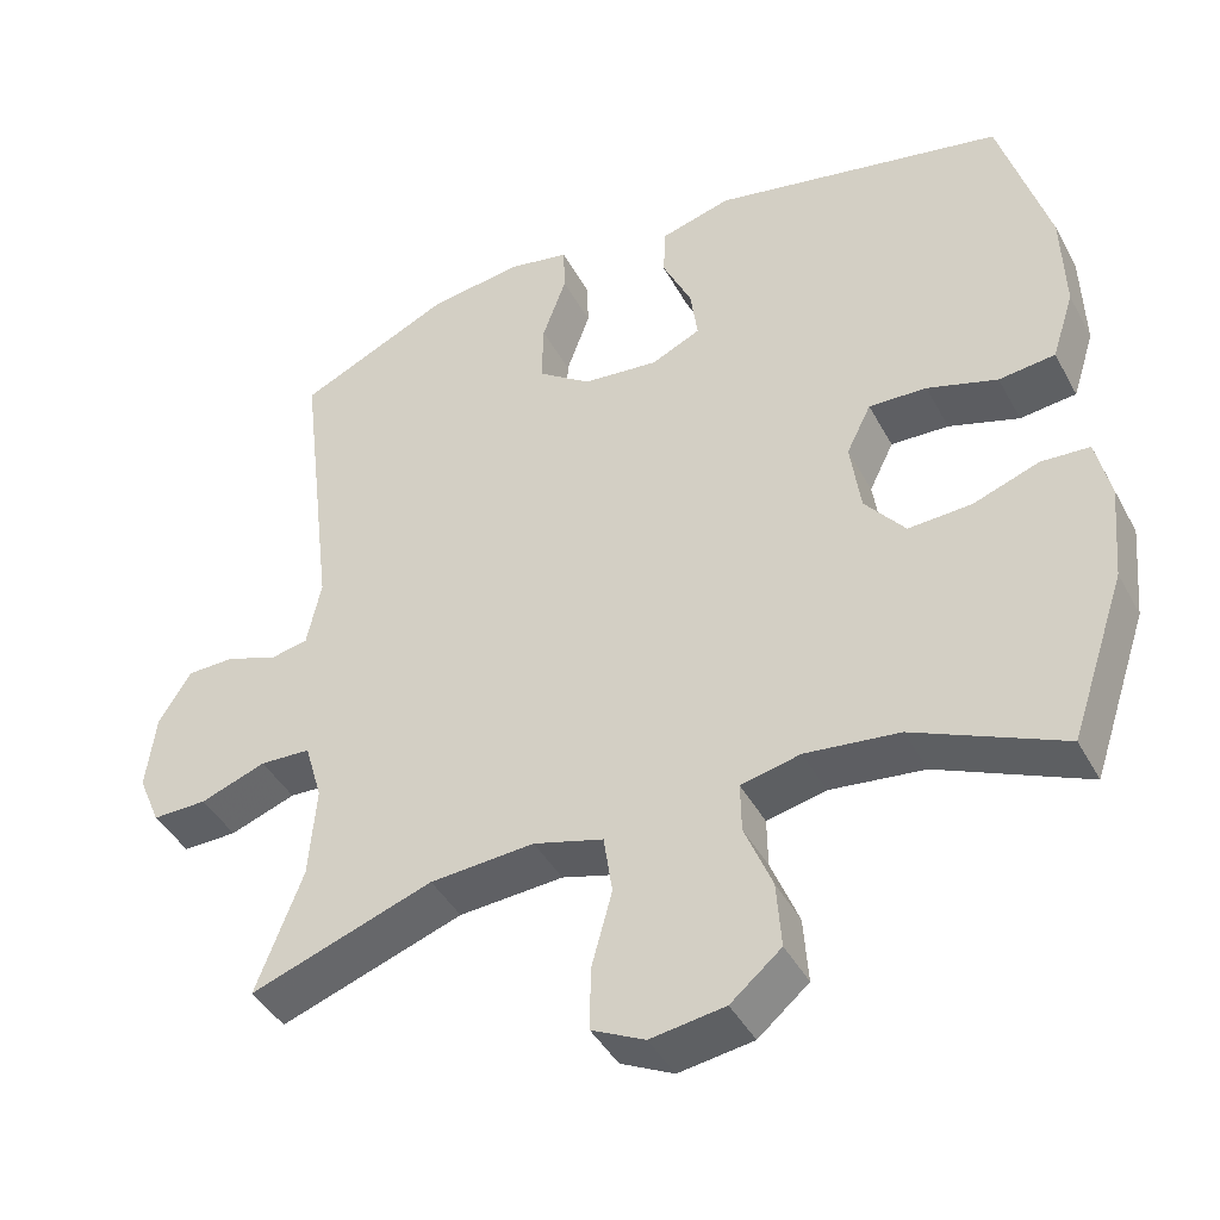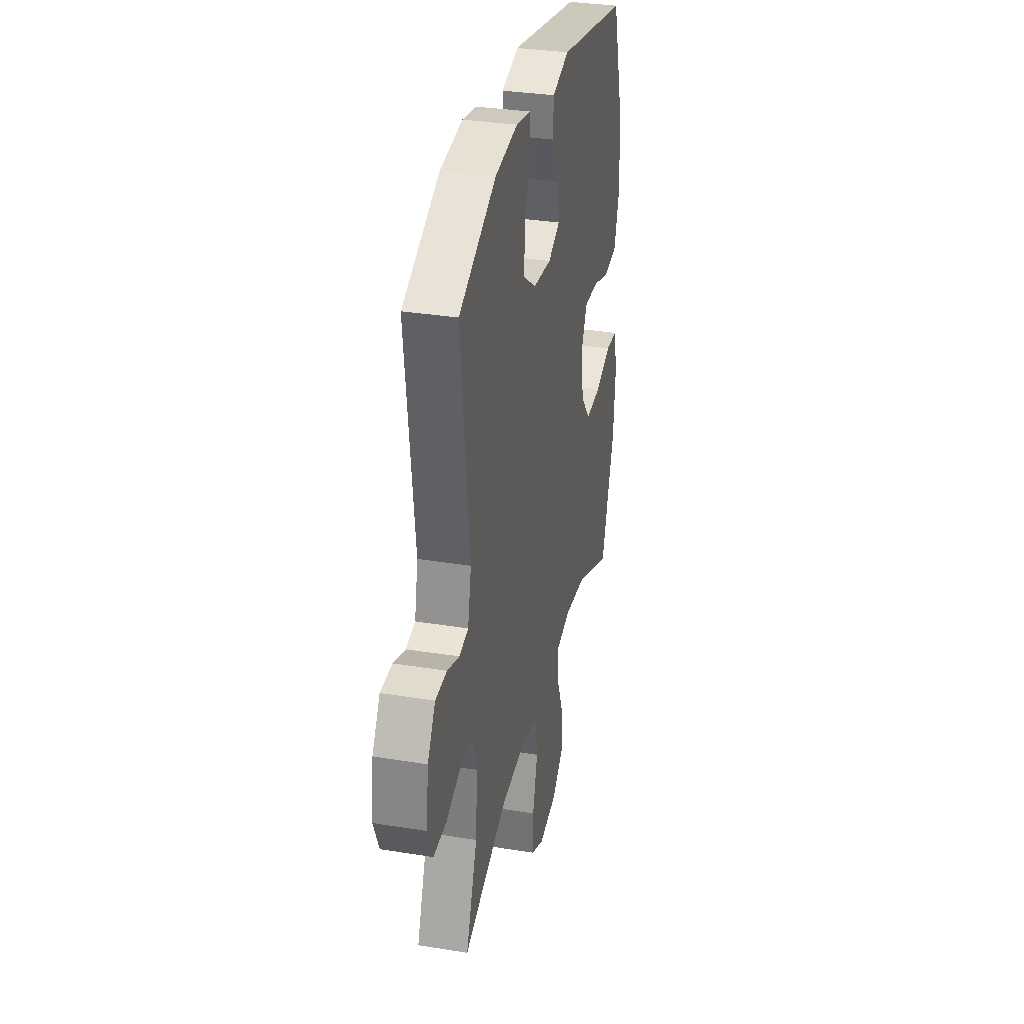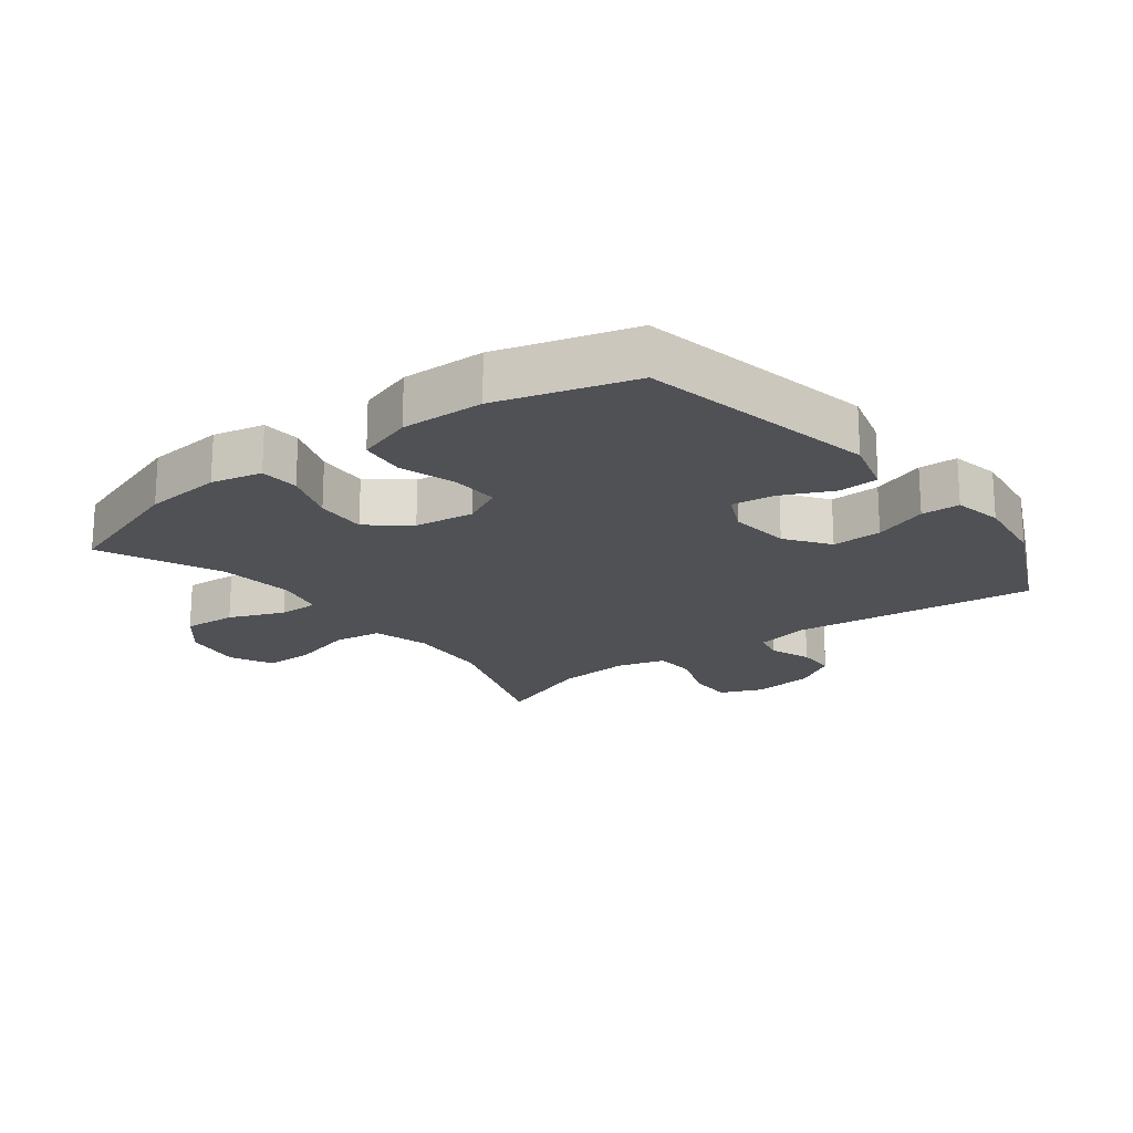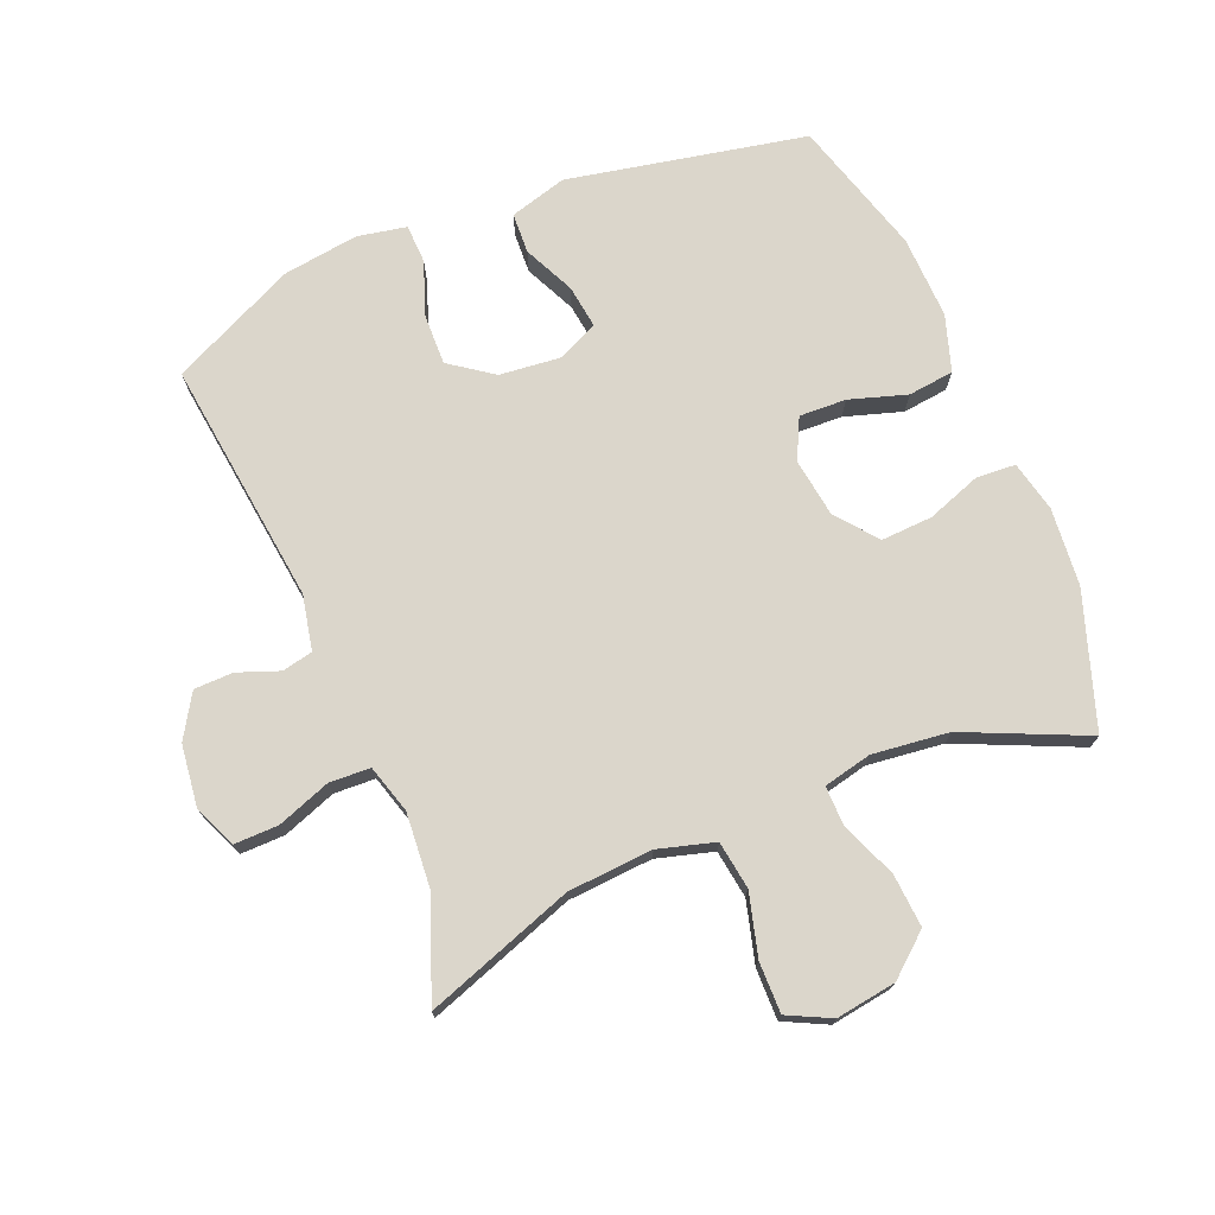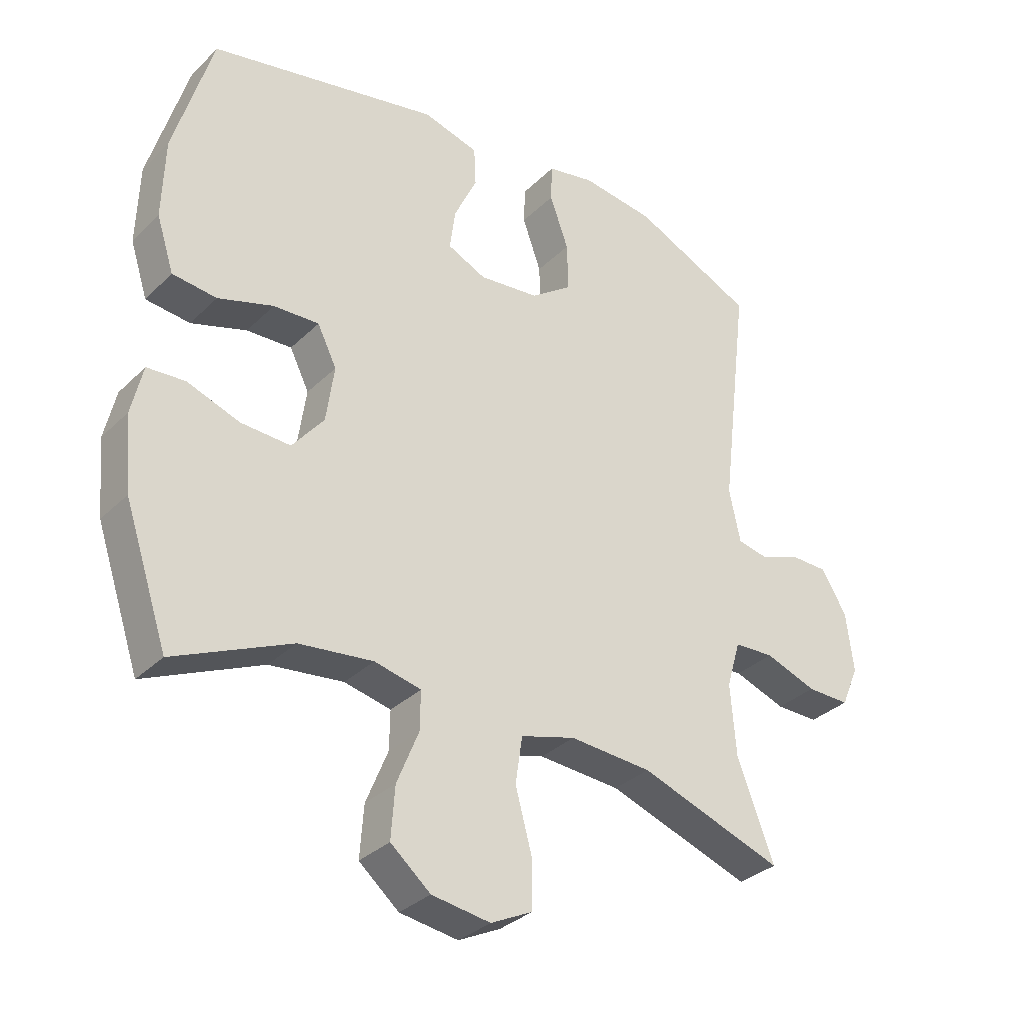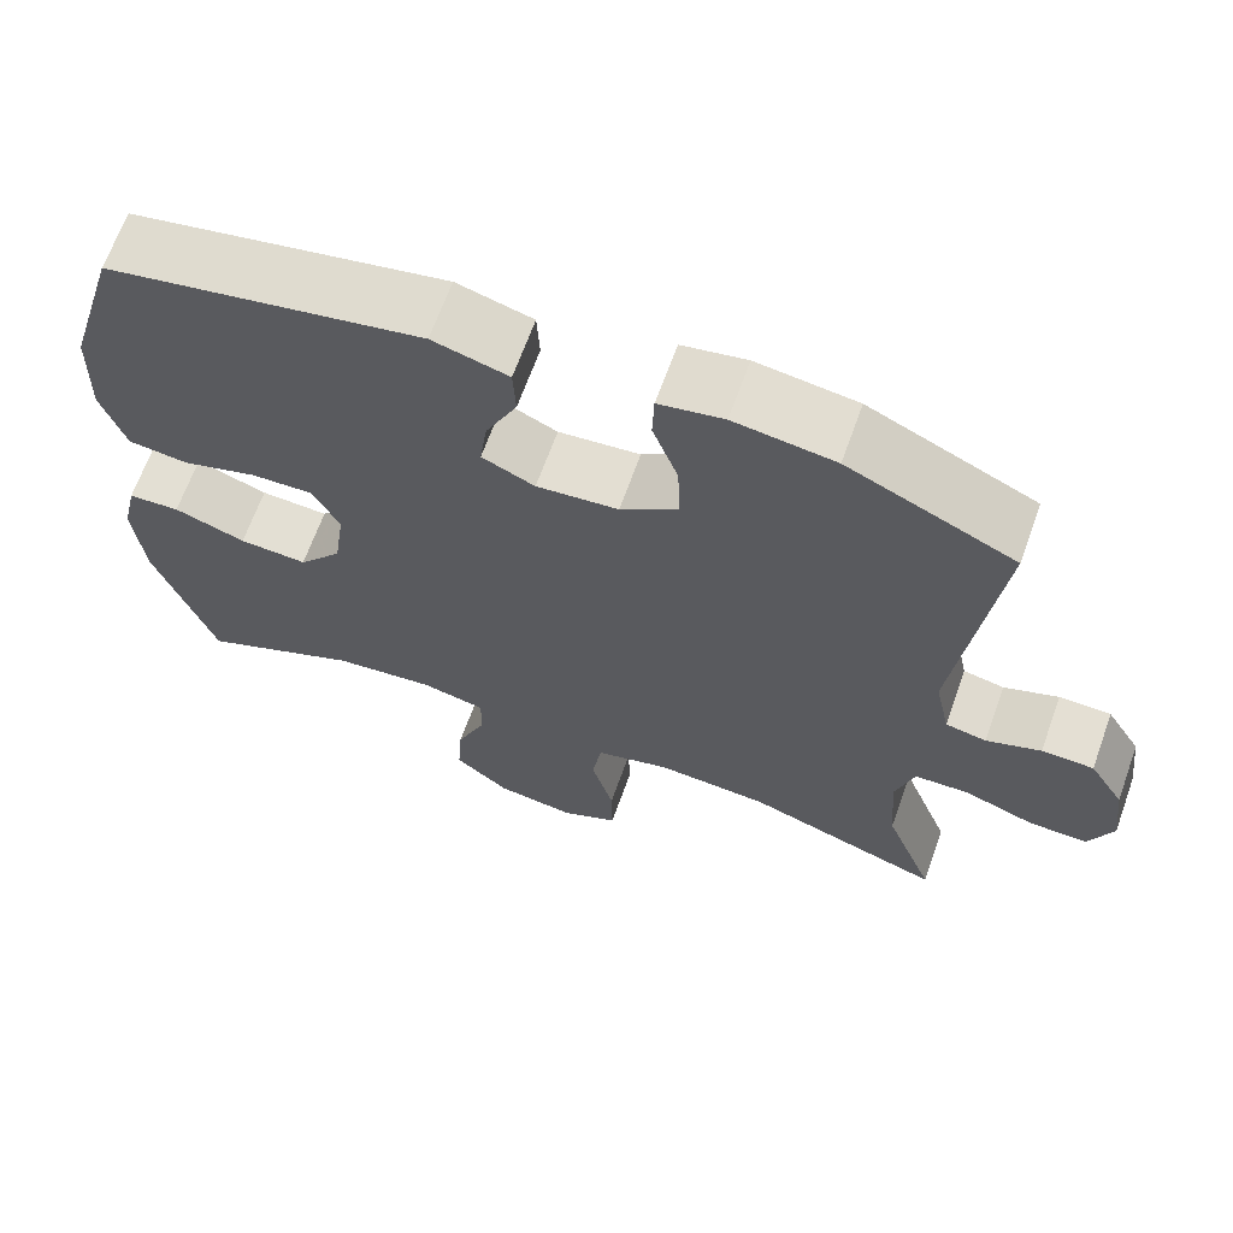
<metadata>
{"format":"obj","ext":"obj","renderer":"f3d","projection":"perspective","resolution":1024,"background":"white","views":[{"elev":-42.7,"azim":-153.4,"up":"+Z"},{"elev":33.0,"azim":102.6,"up":"+Z"},{"elev":-19.6,"azim":-52.5,"up":"+Y"},{"elev":73.6,"azim":157.5,"up":"+Y"},{"elev":-32.7,"azim":-37.2,"up":"+Z"},{"elev":66.6,"azim":19.8,"up":"+Z"}]}
</metadata>
<code>
v 0.5 0.07 0.5
v 0.454 0.07 0.119
v 0.472 0.07 0.034
v 0.52 0.07 0.024
v 0.584 0.07 0.048
v 0.645 0.07 0.047
v 0.686 0.07 -0.02
v 0.698 0.07 -0.116
v 0.67 0.07 -0.182
v 0.601 0.07 -0.181
v 0.518 0.07 -0.151
v 0.454 0.07 -0.154
v 0.432 0.07 -0.229
v 0.441 0.07 -0.345
v 0.5 0.07 -0.5
v 0.269 0.07 -0.419
v 0.137 0.07 -0.41
v 0.049 0.07 -0.435
v 0.038 0.07 -0.51
v 0.064 0.07 -0.606
v 0.065 0.07 -0.685
v -0.002 0.07 -0.718
v -0.096 0.07 -0.704
v -0.16 0.07 -0.65
v -0.154 0.07 -0.567
v -0.119 0.07 -0.481
v -0.118 0.07 -0.419
v -0.193 0.07 -0.402
v -0.312 0.07 -0.416
v -0.5 0.07 -0.5
v -0.57 0.07 -0.292
v -0.581 0.07 -0.171
v -0.563 0.07 -0.092
v -0.502 0.07 -0.088
v -0.418 0.07 -0.118
v -0.338 0.07 -0.122
v -0.287 0.07 -0.059
v -0.274 0.07 0.033
v -0.305 0.07 0.096
v -0.378 0.07 0.093
v -0.467 0.07 0.065
v -0.538 0.07 0.073
v -0.566 0.07 0.16
v -0.562 0.07 0.289
v -0.5 0.07 0.5
v -0.13 0.07 0.575
v -0.041 0.07 0.55
v -0.038 0.07 0.487
v -0.075 0.07 0.408
v -0.084 0.07 0.341
v -0.022 0.07 0.312
v 0.074 0.07 0.322
v 0.141 0.07 0.37
v 0.139 0.07 0.448
v 0.109 0.07 0.532
v 0.111 0.07 0.592
v 0.187 0.07 0.607
v 0.305 0.07 0.591
v 0.5 0 0.5
v 0.454 0 0.119
v 0.472 0 0.034
v 0.52 0 0.024
v 0.584 0 0.048
v 0.645 0 0.047
v 0.686 0 -0.02
v 0.698 0 -0.116
v 0.67 0 -0.182
v 0.601 0 -0.181
v 0.518 0 -0.151
v 0.454 0 -0.154
v 0.432 0 -0.229
v 0.441 0 -0.345
v 0.5 0 -0.5
v 0.269 0 -0.419
v 0.137 0 -0.41
v 0.049 0 -0.435
v 0.038 0 -0.51
v 0.064 0 -0.606
v 0.065 0 -0.685
v -0.002 0 -0.718
v -0.096 0 -0.704
v -0.16 0 -0.65
v -0.154 0 -0.567
v -0.119 0 -0.481
v -0.118 0 -0.419
v -0.193 0 -0.402
v -0.312 0 -0.416
v -0.5 0 -0.5
v -0.57 0 -0.292
v -0.581 0 -0.171
v -0.563 0 -0.092
v -0.502 0 -0.088
v -0.418 0 -0.118
v -0.338 0 -0.122
v -0.287 0 -0.059
v -0.274 0 0.033
v -0.305 0 0.096
v -0.378 0 0.093
v -0.467 0 0.065
v -0.538 0 0.073
v -0.566 0 0.16
v -0.562 0 0.289
v -0.5 0 0.5
v -0.13 0 0.575
v -0.041 0 0.55
v -0.038 0 0.487
v -0.075 0 0.408
v -0.084 0 0.341
v -0.022 0 0.312
v 0.074 0 0.322
v 0.141 0 0.37
v 0.139 0 0.448
v 0.109 0 0.532
v 0.111 0 0.592
v 0.187 0 0.607
v 0.305 0 0.591
f 58 1 2
f 57 58 2
f 56 57 2
f 55 56 2
f 54 55 2
f 53 54 2 3
f 52 53 3
f 51 52 3
f 50 51 3
f 47 48 49
f 46 47 49
f 45 46 49
f 44 45 49
f 43 44 49
f 42 43 49
f 41 42 49
f 40 41 49
f 39 40 49 50
f 38 39 50 3
f 33 34 35
f 32 33 35
f 31 32 35
f 30 31 35
f 29 30 35
f 28 29 35 36
f 27 28 36 37
f 24 25 26
f 23 24 26
f 22 23 26
f 21 22 26
f 20 21 26
f 19 20 26
f 18 19 26 27
f 38 3 4
f 37 38 4
f 27 37 4
f 18 27 4
f 17 18 4
f 9 10 11
f 8 9 11
f 7 8 11
f 6 7 11
f 5 6 11
f 4 5 11
f 4 11 12
f 16 17 4 12
f 14 15 16
f 13 14 16
f 12 13 16
f 60 59 116
f 60 116 115
f 60 115 114
f 60 114 113
f 60 113 112
f 61 60 112 111
f 61 111 110
f 61 110 109
f 61 109 108
f 107 106 105
f 107 105 104
f 107 104 103
f 107 103 102
f 107 102 101
f 107 101 100
f 107 100 99
f 107 99 98
f 108 107 98 97
f 61 108 97 96
f 93 92 91
f 93 91 90
f 93 90 89
f 93 89 88
f 93 88 87
f 94 93 87 86
f 95 94 86 85
f 84 83 82
f 84 82 81
f 84 81 80
f 84 80 79
f 84 79 78
f 84 78 77
f 85 84 77 76
f 62 61 96
f 62 96 95
f 62 95 85
f 62 85 76
f 62 76 75
f 69 68 67
f 69 67 66
f 69 66 65
f 69 65 64
f 69 64 63
f 69 63 62
f 70 69 62
f 70 62 75 74
f 74 73 72
f 74 72 71
f 74 71 70
f 1 59 60 2
f 2 60 61 3
f 3 61 62 4
f 4 62 63 5
f 5 63 64 6
f 6 64 65 7
f 7 65 66 8
f 8 66 67 9
f 9 67 68 10
f 10 68 69 11
f 11 69 70 12
f 12 70 71 13
f 13 71 72 14
f 14 72 73 15
f 15 73 74 16
f 16 74 75 17
f 17 75 76 18
f 18 76 77 19
f 19 77 78 20
f 20 78 79 21
f 21 79 80 22
f 22 80 81 23
f 23 81 82 24
f 24 82 83 25
f 25 83 84 26
f 26 84 85 27
f 27 85 86 28
f 28 86 87 29
f 29 87 88 30
f 30 88 89 31
f 31 89 90 32
f 32 90 91 33
f 33 91 92 34
f 34 92 93 35
f 35 93 94 36
f 36 94 95 37
f 37 95 96 38
f 38 96 97 39
f 39 97 98 40
f 40 98 99 41
f 41 99 100 42
f 42 100 101 43
f 43 101 102 44
f 44 102 103 45
f 45 103 104 46
f 46 104 105 47
f 47 105 106 48
f 48 106 107 49
f 49 107 108 50
f 50 108 109 51
f 51 109 110 52
f 52 110 111 53
f 53 111 112 54
f 54 112 113 55
f 55 113 114 56
f 56 114 115 57
f 57 115 116 58
f 58 116 59 1

</code>
